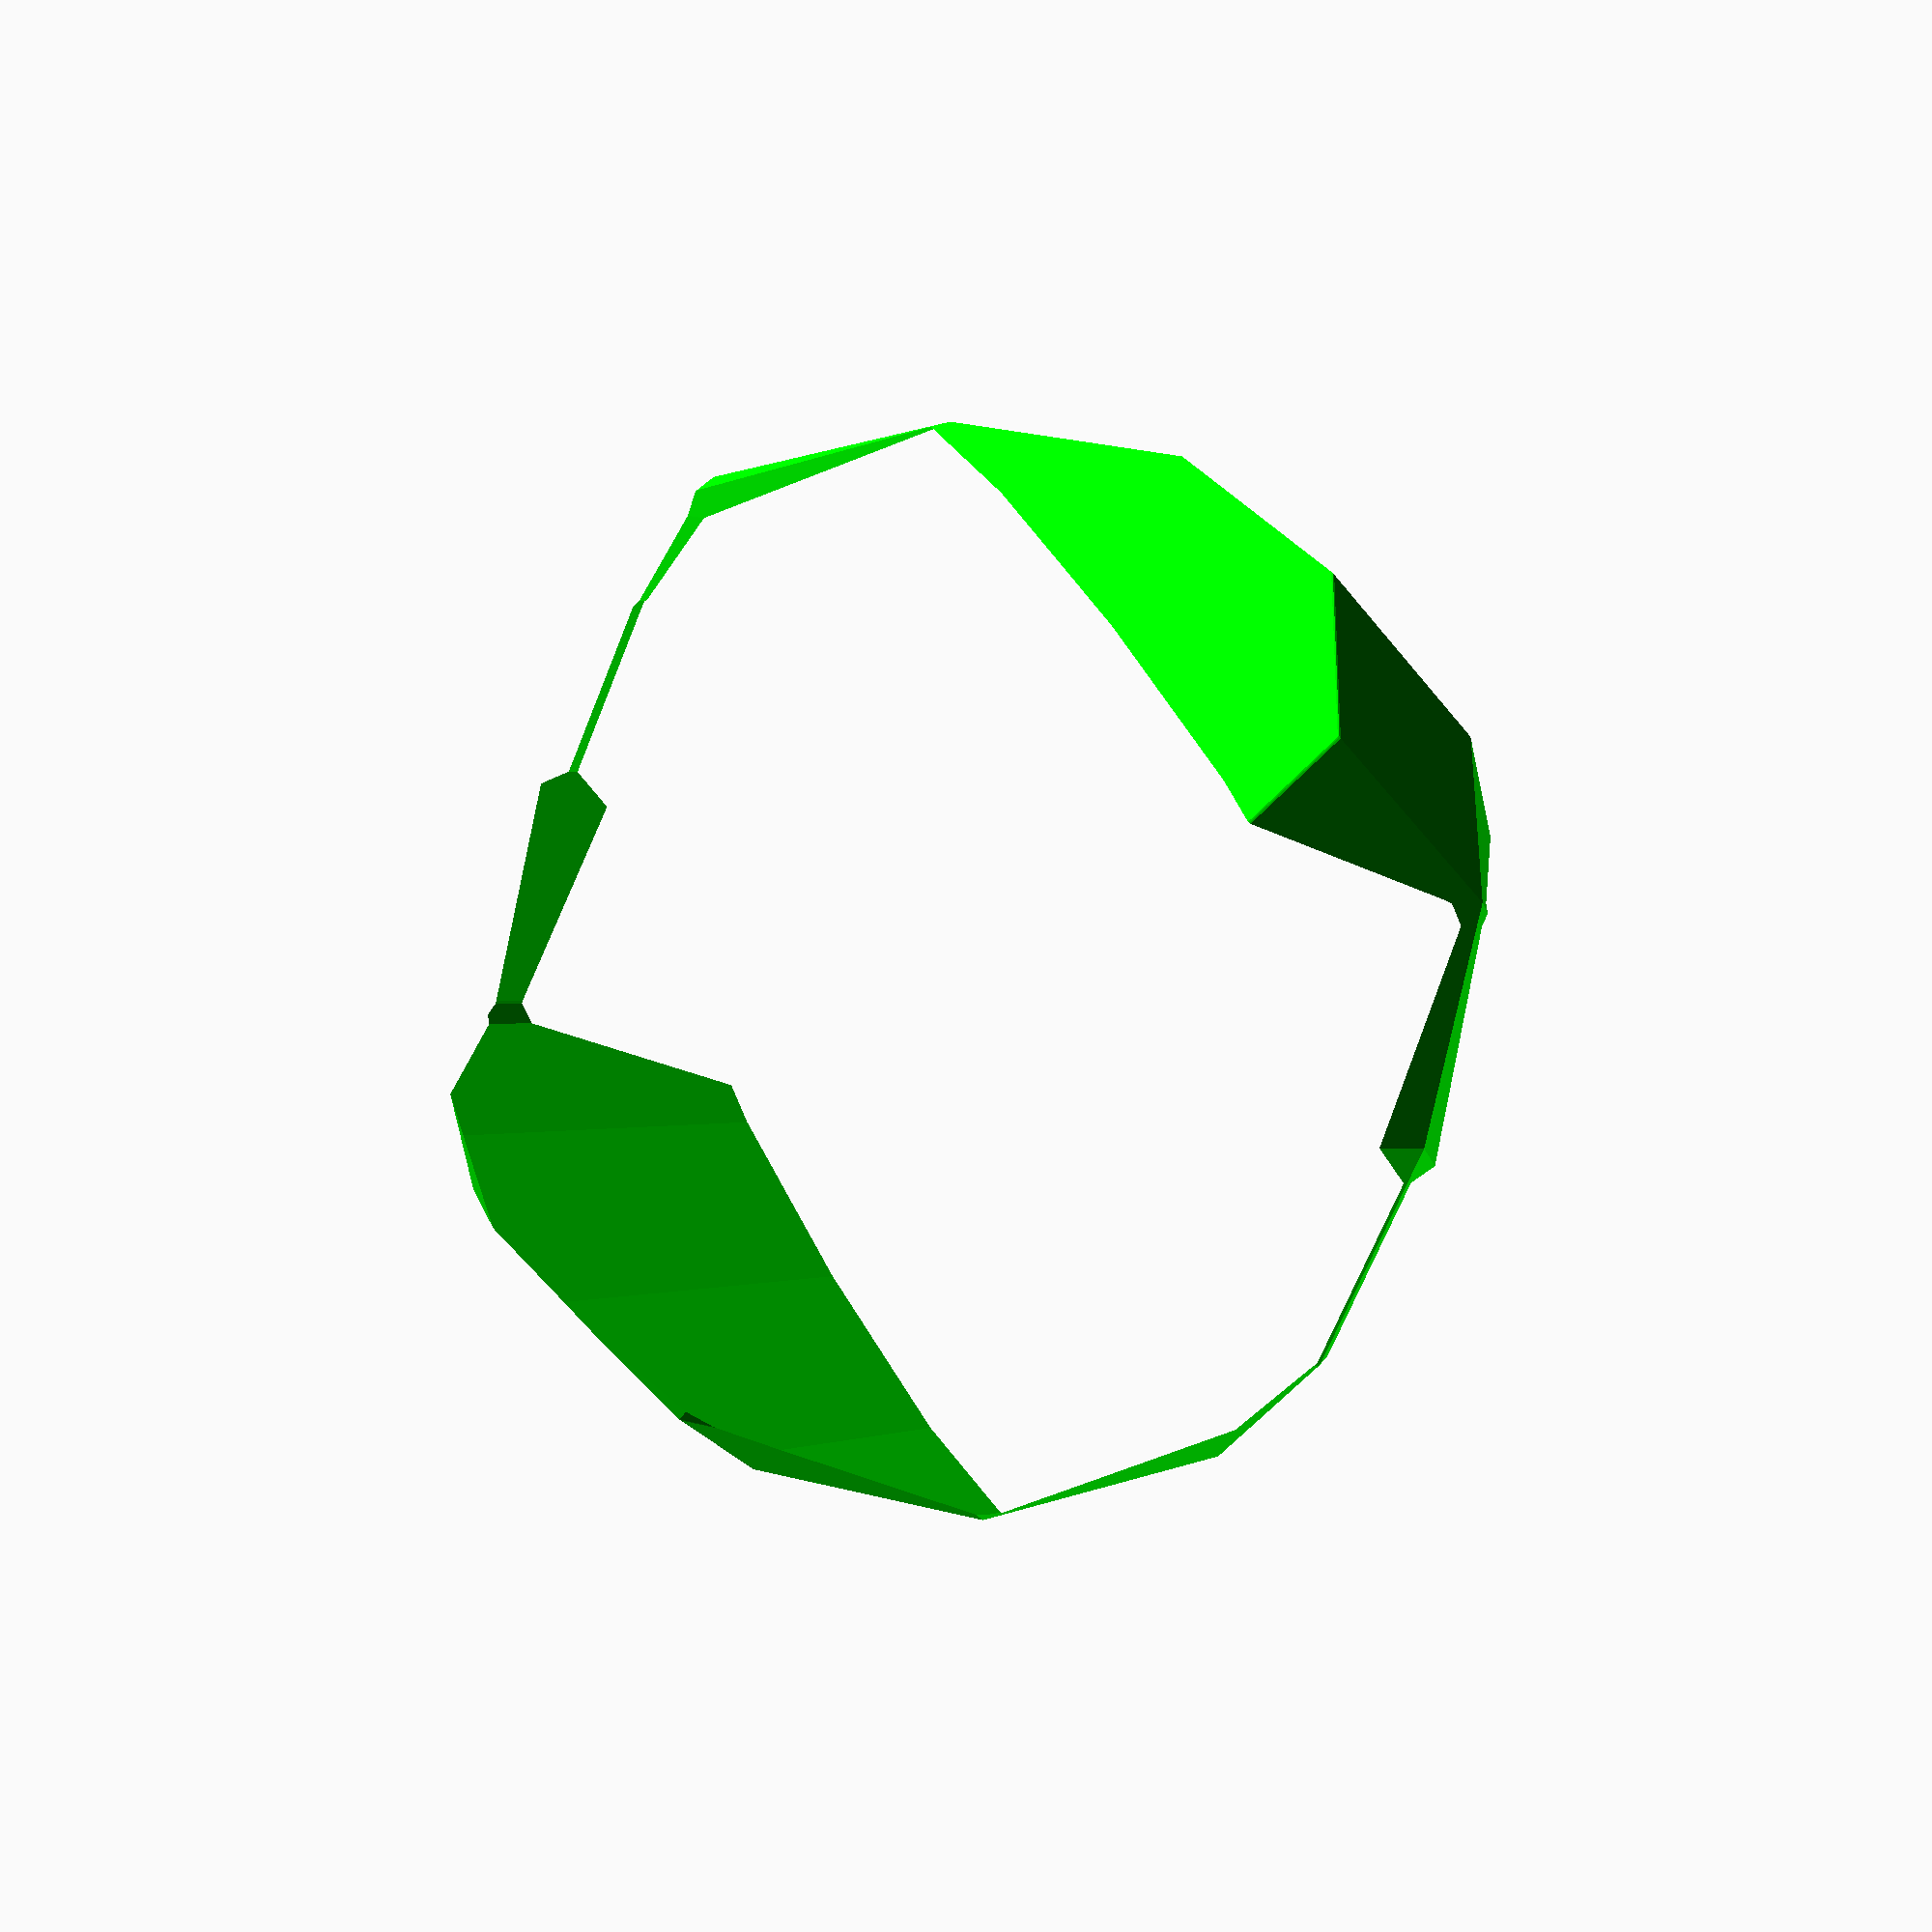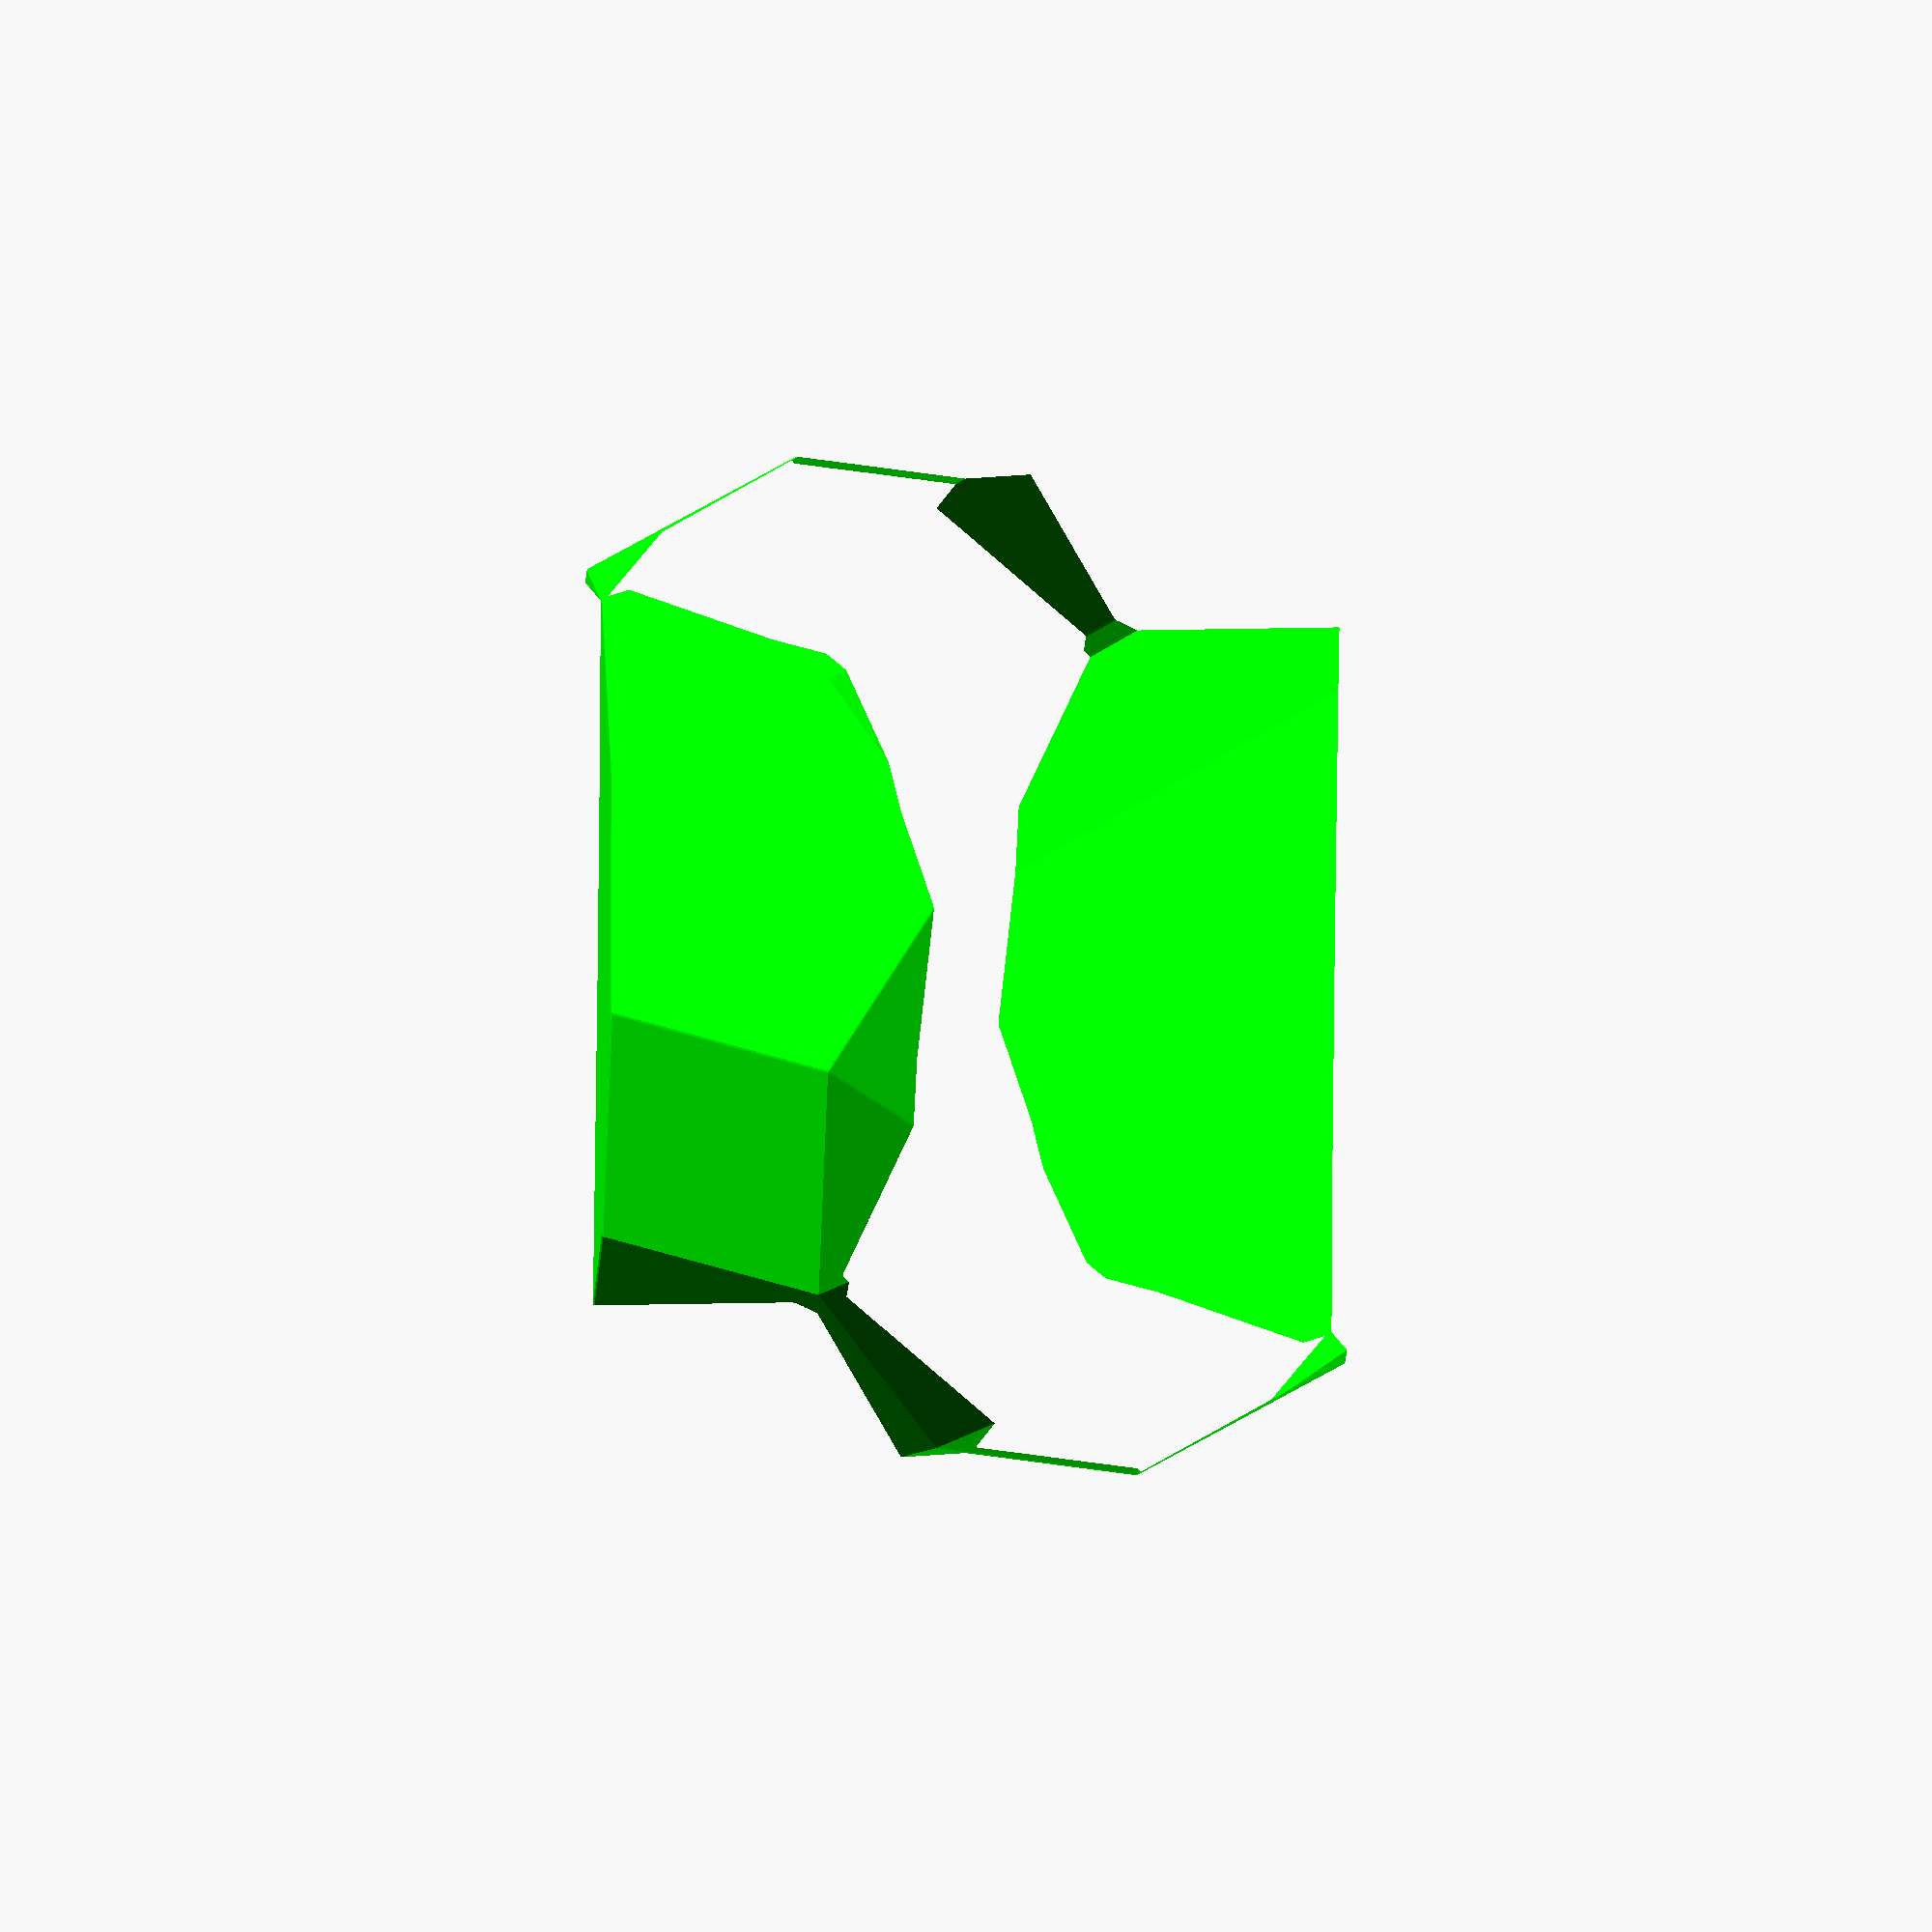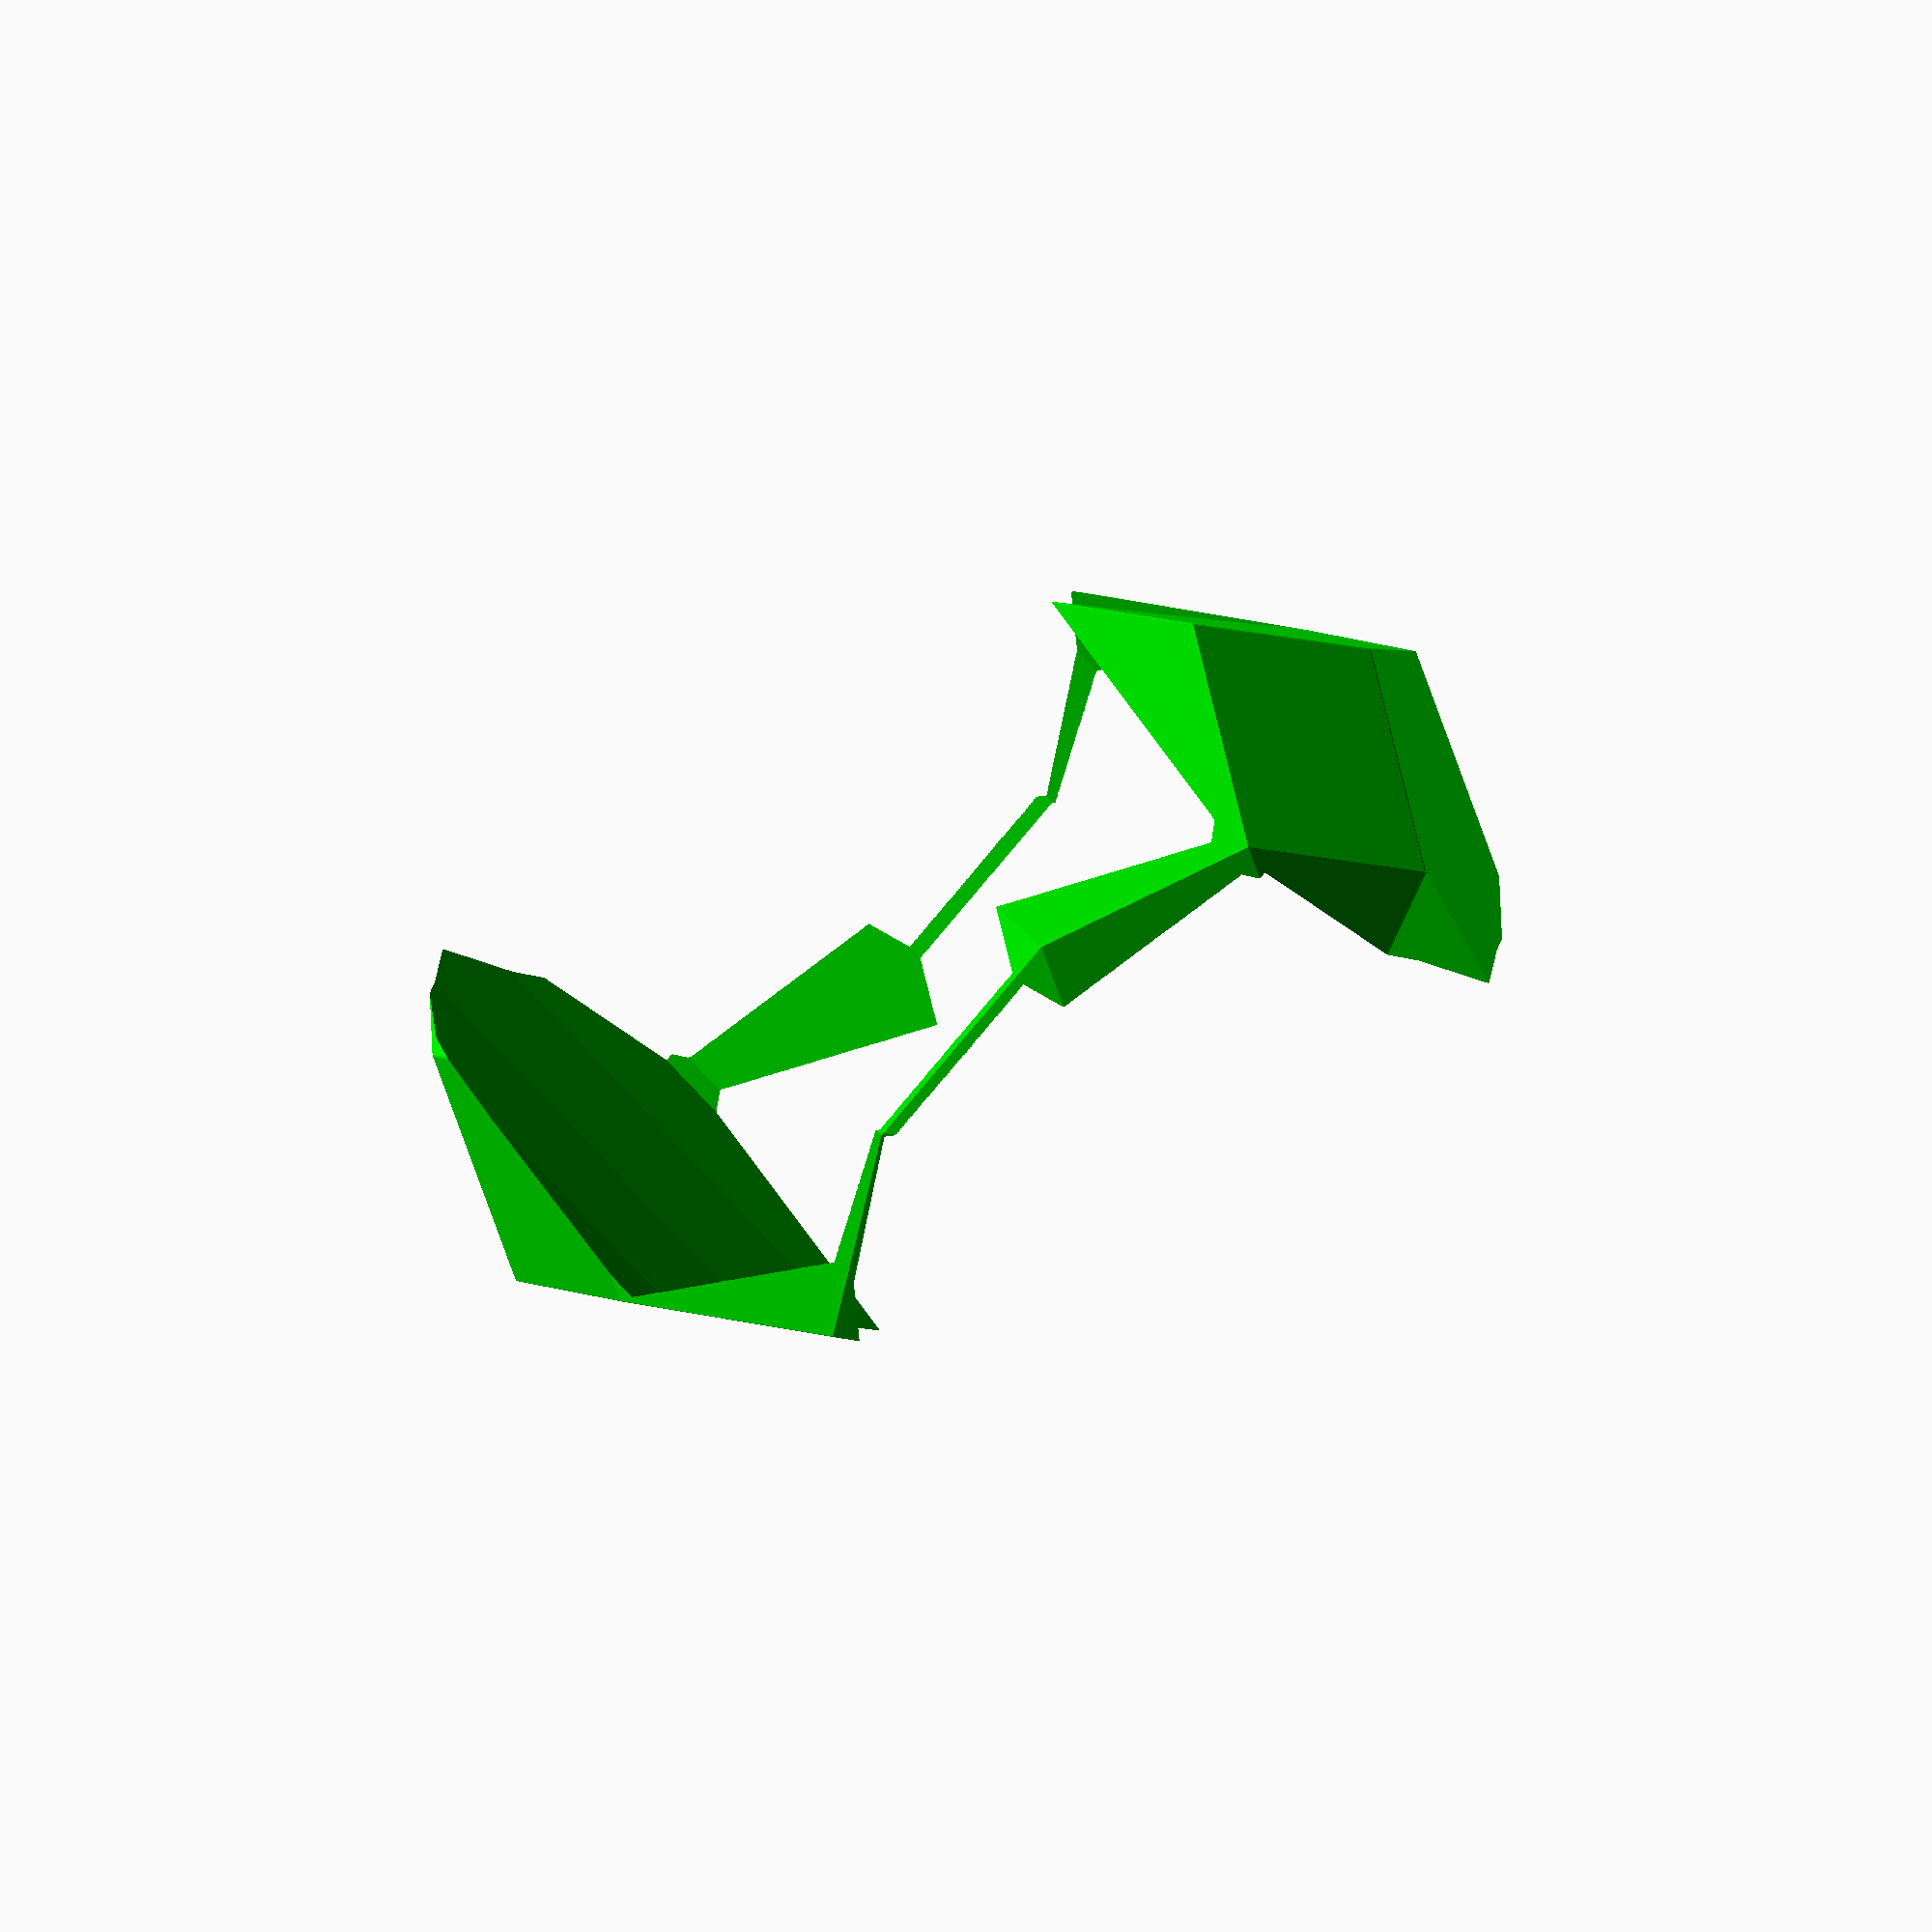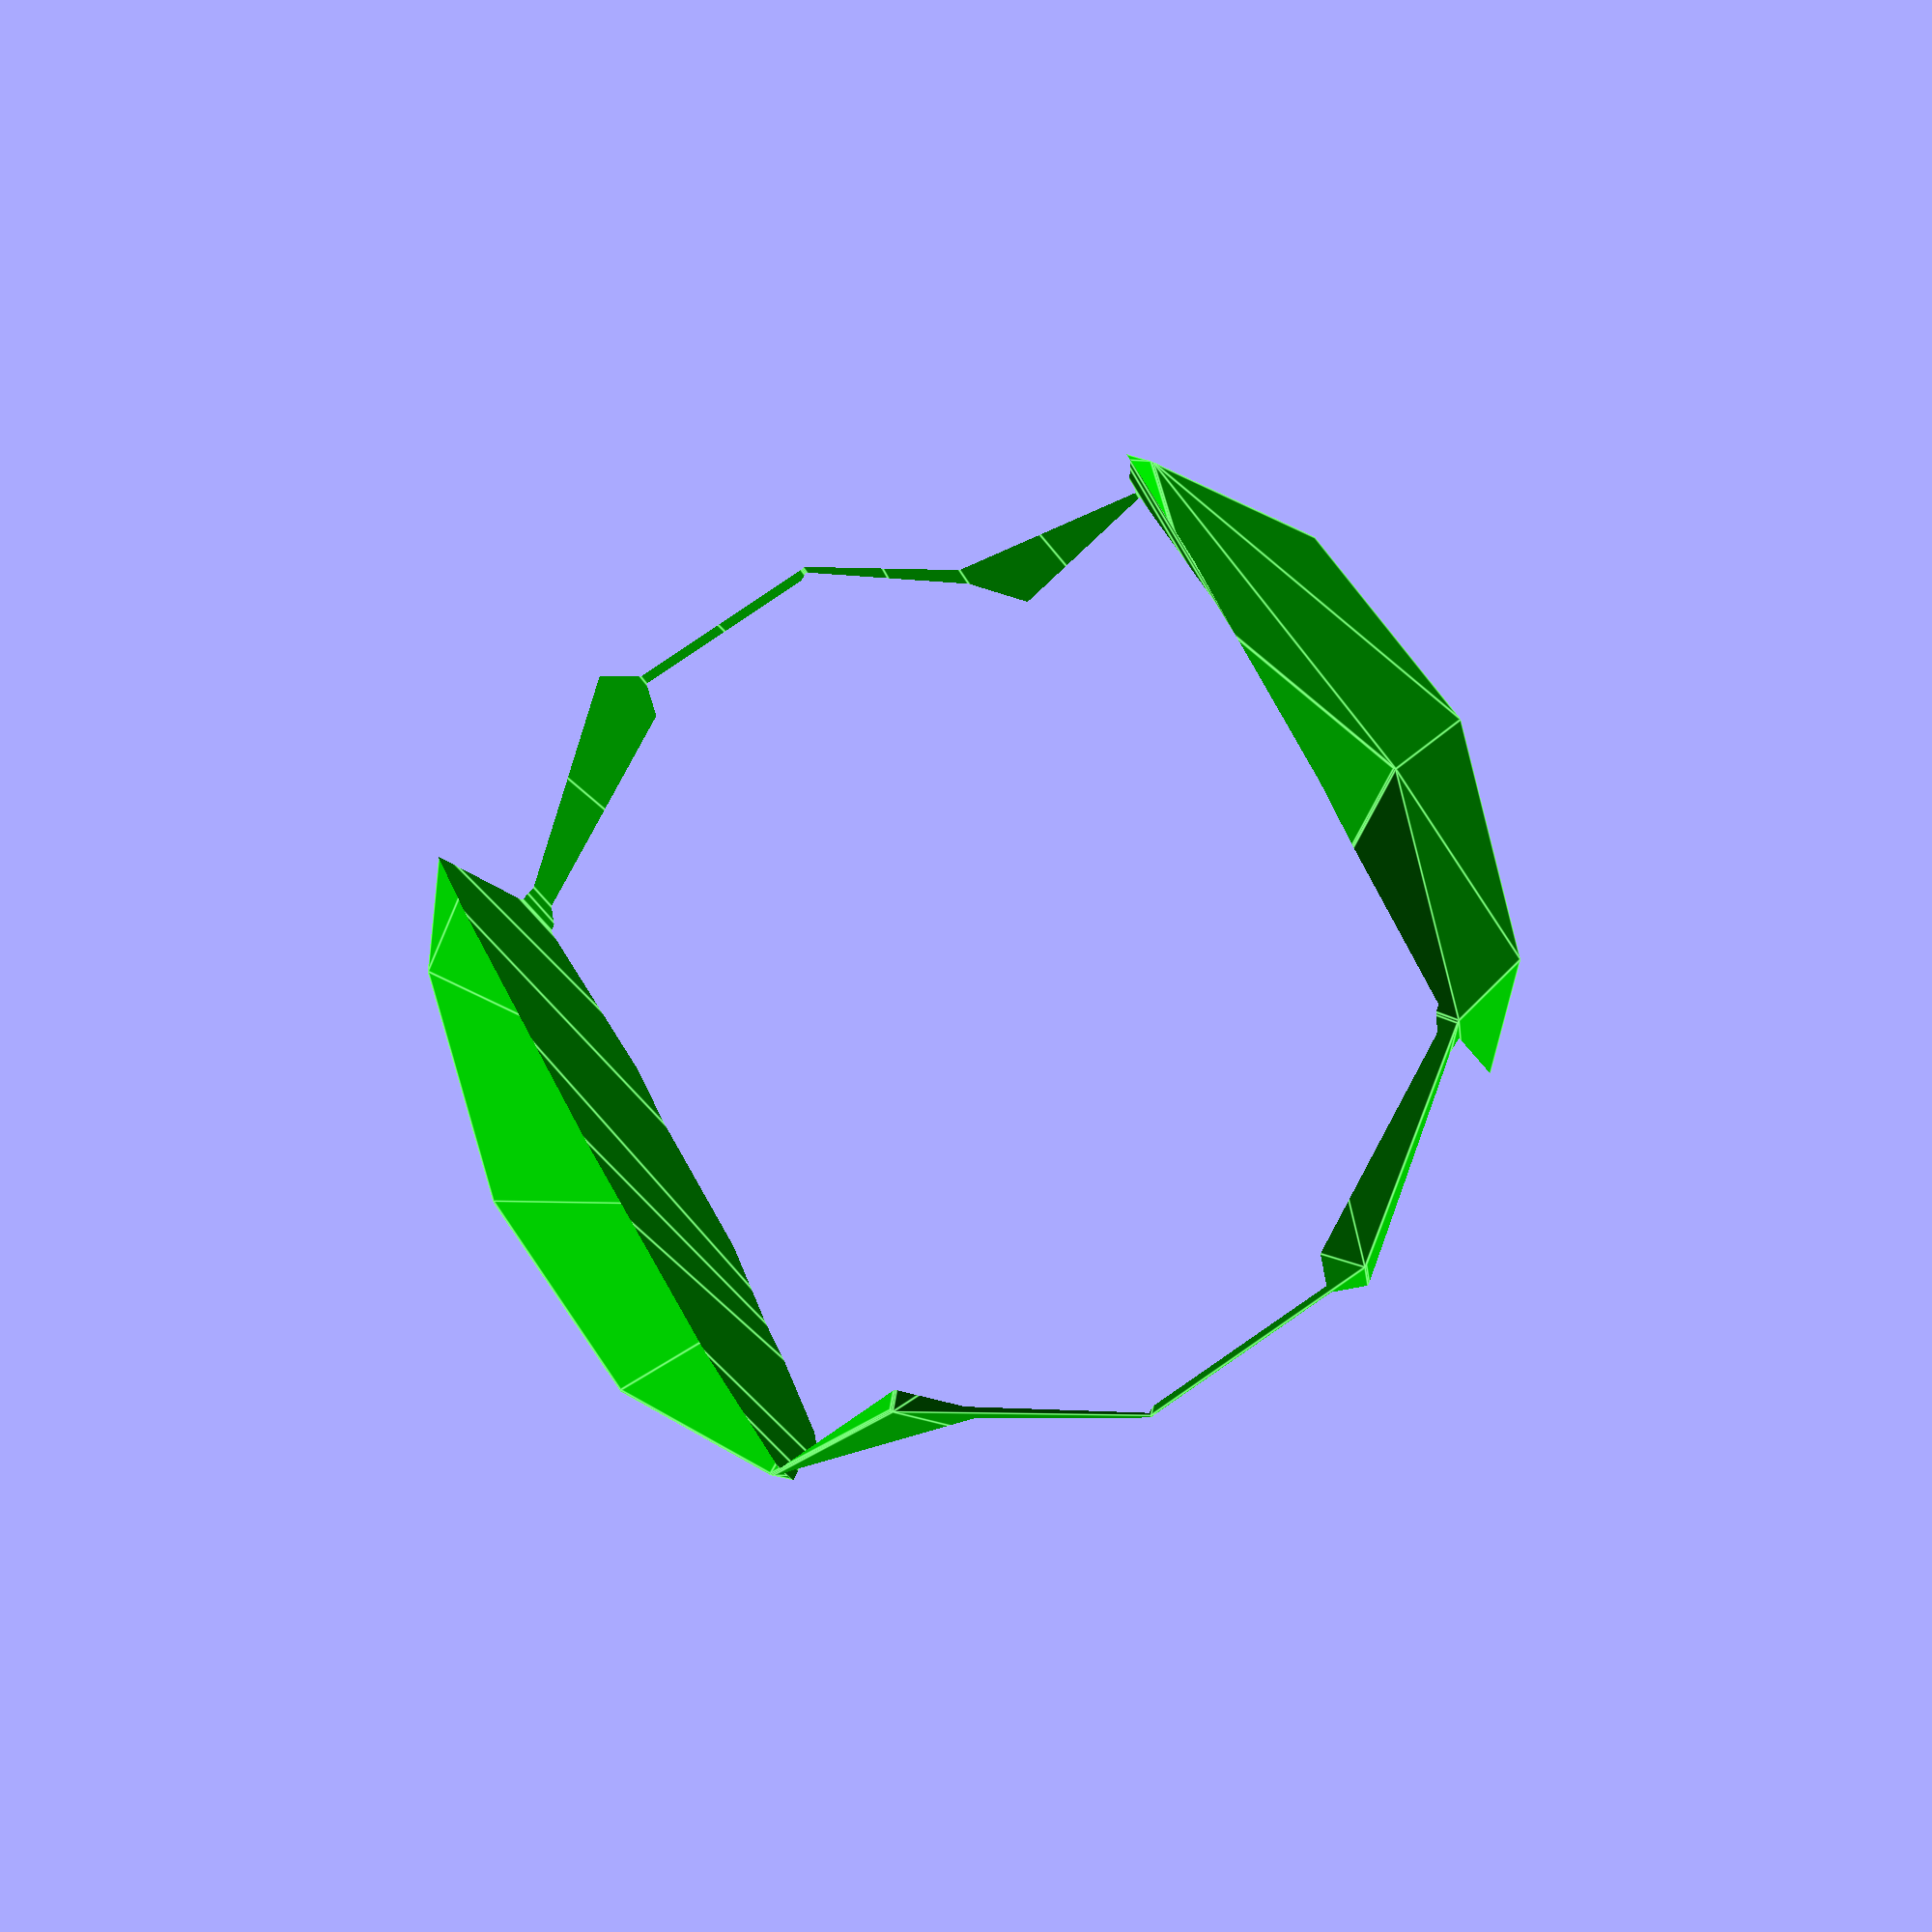
<openscad>
// Auto-generated OpenSCAD file

    inner_points = 10*[[0.9310411281195976, -1.9708956644454598, -0.48456235421219784], [-0.033699334115551816, 2.1524185182257494, -0.5933185103962525], [-0.03989472684997508, -2.195916826294735, -0.40302069458653744], [-1.0046351890851246, 1.9273973563764744, -0.5117768507705921], [1.0046351890851246, -1.9273973563764744, 0.5117768507705921], [0.03989472684997508, 2.195916826294735, 0.40302069458653744], [0.033699334115551816, -2.1524185182257494, 0.5933185103962525], [-0.9310411281195976, 1.9708956644454598, 0.48456235421219784], [0.4434653698557001, -0.46631153386828283, -2.1382142073749177], [0.21572104012363613, 0.5070709058311078, -2.1638880532059384], [-0.5274704851138725, -0.6913326957175581, -2.0566725477492573], [-0.7552148148459366, 0.2820497439818326, -2.082346393580278], [0.7552148148459366, -0.2820497439818326, 2.082346393580278], [0.5274704851138725, 0.6913326957175581, 2.0566725477492573], [-0.21572104012363613, -0.5070709058311078, 2.1638880532059384], [-0.4434653698557001, 0.46631153386828283, 2.1382142073749177], [-1.9794000073382254, -0.9850428428689444, -0.3126246729896607], [1.9058059463726982, 0.9415445347999587, -0.6837145319931293], [-1.9058059463726982, -0.9415445347999587, 0.6837145319931293], [1.9794000073382254, 0.9850428428689444, 0.3126246729896607], [-0.8589781717453047, -2.055421900397042, 0.1531838416188064], [0.8589781717453047, 2.055421900397042, -0.1531838416188064], [0.16498829102009893, -1.3528633341160017, -1.7687870534721224], [-0.4312541049635078, 1.1954849770692983, -1.83600205447966], [0.4312541049635078, -1.1954849770692983, 1.83600205447966], [-0.16498829102009893, 1.3528633341160017, 1.7687870534721224], [1.6601035855989856, 0.3501270813904757, -1.4517351994968535], [-1.8527753385768673, -0.4640071303681936, -1.1567147034721392], [1.8527753385768673, 0.4640071303681936, 1.1567147034721392], [-1.6601035855989856, -0.3501270813904757, 1.4517351994968535], [1.0576657968809553, -1.4498599519447088, -1.3286523846946763], [0.32066966437787003, 1.7000717910271093, -1.4117346950477099], [-0.5133414173557517, -1.8139518400048271, -1.1967152079212828], [-1.2503375498588372, 1.335979902966991, -1.2797975182743164], [1.2503375498588372, -1.335979902966991, 1.2797975182743164], [0.5133414173557517, 1.8139518400048271, 1.1967152079212828], [-0.32066966437787003, -1.7000717910271093, 1.4117346950477099], [-1.0576657968809553, 1.4498599519447088, 1.3286523846946763], [1.3361428757165568, -0.56330815169699, -1.6980795385974714], [0.9676448094650141, 1.0116577197889192, -1.7396206937739882], [-1.2058001934897236, -1.152421201606384, -1.4846007021984173], [-1.574298259741266, 0.4225446698795252, -1.5261418573749341], [1.574298259741266, -0.4225446698795252, 1.5261418573749341], [1.2058001934897236, 1.152421201606384, 1.4846007021984173], [-0.9676448094650141, -1.0116577197889192, 1.7396206937739882], [-1.3361428757165568, 0.56330815169699, 1.6980795385974714], [-1.332424862251081, -1.6734569141071347, -0.6405106717159389], [1.2133471702387264, 1.6030751731984023, -0.9716000262702639], [-1.2133471702387264, -1.6030751731984023, 0.9716000262702639], [1.332424862251081, 1.6734569141071347, 0.6405106717159389]];

    outer_points = 10*[[-1.5351098190494932, -1.528959426375013, -0.5401748730333669], [0.2552450391175369, 2.060125161586024, 0.8226799293199251], [-0.8609437043177841, -2.060125161586024, -0.026985812856419433], [0.929411153849246, 1.528959426375013, 1.3358689894968725], [-0.929411153849246, -1.528959426375013, -1.3358689894968725], [0.8609437043177841, 2.060125161586024, 0.026985812856419433], [-0.2552450391175369, -2.060125161586024, -0.8226799293199251], [1.5351098190494932, 1.528959426375013, 0.5401748730333669], [-1.8312961423876284, -0.15805110227230856, 1.2678494648208398], [-1.4086506920132147, 0.6892168374833194, 1.589575841638257], [-1.157130027655919, -0.6892168374833194, 1.7810385249977874], [-0.7344845772815055, 0.15805110227230856, 2.1027649018152044], [0.7344845772815055, -0.15805110227230856, -2.1027649018152044], [1.157130027655919, 0.6892168374833194, -1.7810385249977874], [1.4086506920132147, -0.6892168374833194, -1.589575841638257], [1.8312961423876284, 0.15805110227230856, -1.2678494648208398], [0.9137346872778909, -1.5486610507140617, 1.323935741932434], [-1.519433352478138, 1.5486610507140617, -0.5282416254689284], [1.519433352478138, -1.5486610507140617, 0.5282416254689284], [-0.9137346872778909, 1.5486610507140617, -1.323935741932434], [0.11792209889297003, -2.228027076027857, 0.08976471789754577], [-0.11792209889297003, 2.228027076027857, -0.08976471789754577], [-1.6489692559528297, -1.109088131929166, 1.0182788842139632], [-0.542469101682108, 1.109088131929166, 1.8605694737993177], [0.542469101682108, -1.109088131929166, -1.8605694737993177], [1.6489692559528297, 1.109088131929166, -1.0182788842139632], [-2.0124478047987377, 0.960887841826382, 0.11320938958748228], [0.42670811236404715, -0.960887841826382, 1.969944851962293], [-0.42670811236404715, 0.960887841826382, -1.969944851962293], [2.0124478047987377, -0.960887841826382, -0.11320938958748228], [-2.0221363939633368, -0.9411862174873333, 0.10583423699649219], [-0.6544269861707203, 1.8006304307180756, 1.146962662532367], [-0.9313127062639702, -1.8006304307180756, 0.9361915790174082], [0.4363967015286464, 0.9411862174873333, 1.977320004553283], [-0.4363967015286464, -0.9411862174873333, -1.977320004553283], [0.9313127062639702, 1.8006304307180756, -0.9361915790174082], [0.6544269861707203, -1.8006304307180756, -1.146962662532367], [2.0221363939633368, 0.9411862174873333, -0.10583423699649219], [-2.2044632803981354, 0.009850812169524326, 0.35540481760336906], [-1.520608576501827, 1.380759136272229, 0.8759690303713064], [-0.4394734779670596, -1.380759136272229, 1.6989512198012324], [0.2443812259292486, -0.009850812169524326, 2.2195154325691697], [-0.2443812259292486, 0.009850812169524326, -2.2195154325691697], [0.4394734779670596, 1.380759136272229, -1.6989512198012324], [1.520608576501827, -1.380759136272229, -0.8759690303713064], [2.2044632803981354, -0.009850812169524326, -0.35540481760336906], [0.04755309694678411, -1.9685323451599084, 1.0529421097713736], [-1.0275941241812274, 1.9685323451599084, 0.2345180153148959], [1.0275941241812274, -1.9685323451599084, -0.2345180153148959], [-0.04755309694678411, 1.9685323451599084, -1.0529421097713736]];

    // Convex hull for inner set (I)
    module inner_hull() {
        hull() {
            for (p = inner_points) {
                translate(p) sphere(r=0.1);
            }
        }
    }

    // Convex hull for outer set (O) minus inner hull (O \ I)
    module outer_minus_inner() {
        difference() {
            hull() {
                for (p = outer_points) {
                    translate(p) sphere(r=0.1);
                }
            }
            inner_hull(); // Subtract inner hull
        }
    }

    // Convex hull for outer set (O) minus all translated inner hulls
    module outer_minus_AllTranslationInner() {
        difference() {
            hull() {
                for (p = outer_points) {
                    translate(p) sphere(r=0.1);
                }
            }
            hull() {
                translate([0,0,50]) inner_hull();
                translate([0,0,-50]) inner_hull();
            }; // Subtract translated inner hulls
        }
    }

    // Difference between outer_minus_inner and outer_minus_AllTranslationInner
    module outer_minus_inner_diff() {
        difference() {
            // Outer minus inner
            difference() {
                hull() {
                    for (p = outer_points) {
                        translate(p) sphere(r=0.1);
                    }
                }
                inner_hull();
            }

            // Subtract Outer minus AllTranslationInner
            difference() {
                hull() {
                    for (p = outer_points) {
                        translate(p) sphere(r=0.1);
                    }
                }
                hull() {
                    translate([0,0,50]) inner_hull();
                    translate([0,0,-50]) inner_hull();
                };
            }
        }
    }

    // Rendering all with colors applied
    color([0, 1, 0, 1]) outer_minus_AllTranslationInner(); // Opaque green
    
</openscad>
<views>
elev=0.0 azim=291.2 roll=32.4 proj=p view=wireframe
elev=29.2 azim=1.0 roll=139.2 proj=o view=wireframe
elev=261.3 azim=170.0 roll=136.7 proj=o view=wireframe
elev=28.6 azim=137.5 roll=20.4 proj=p view=edges
</views>
